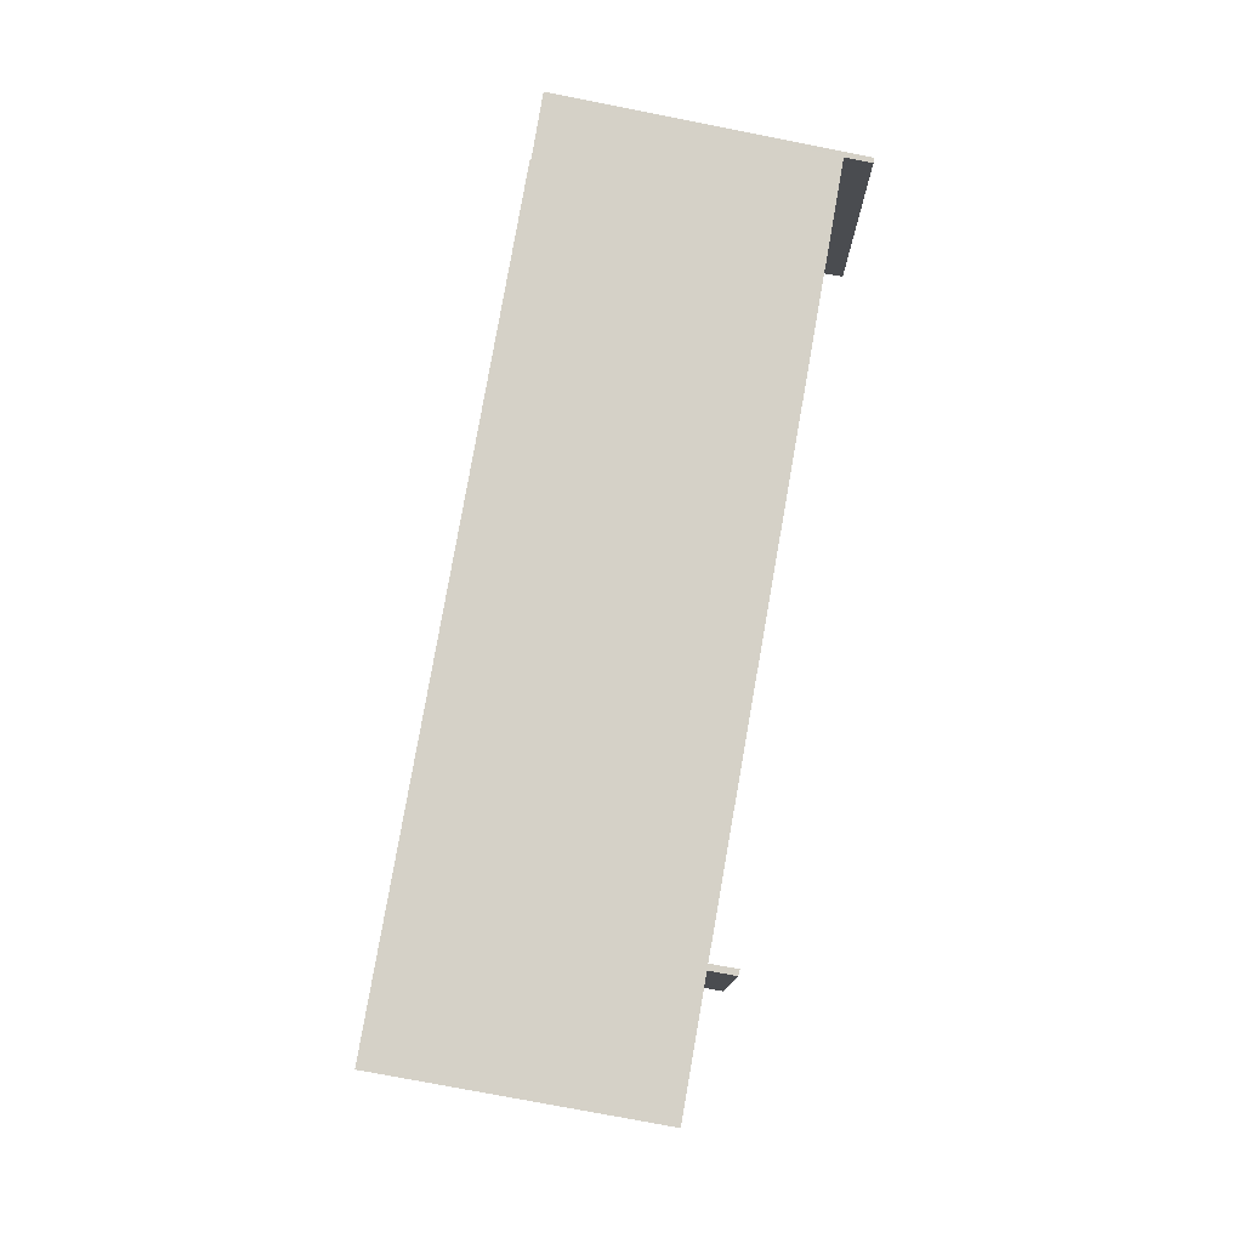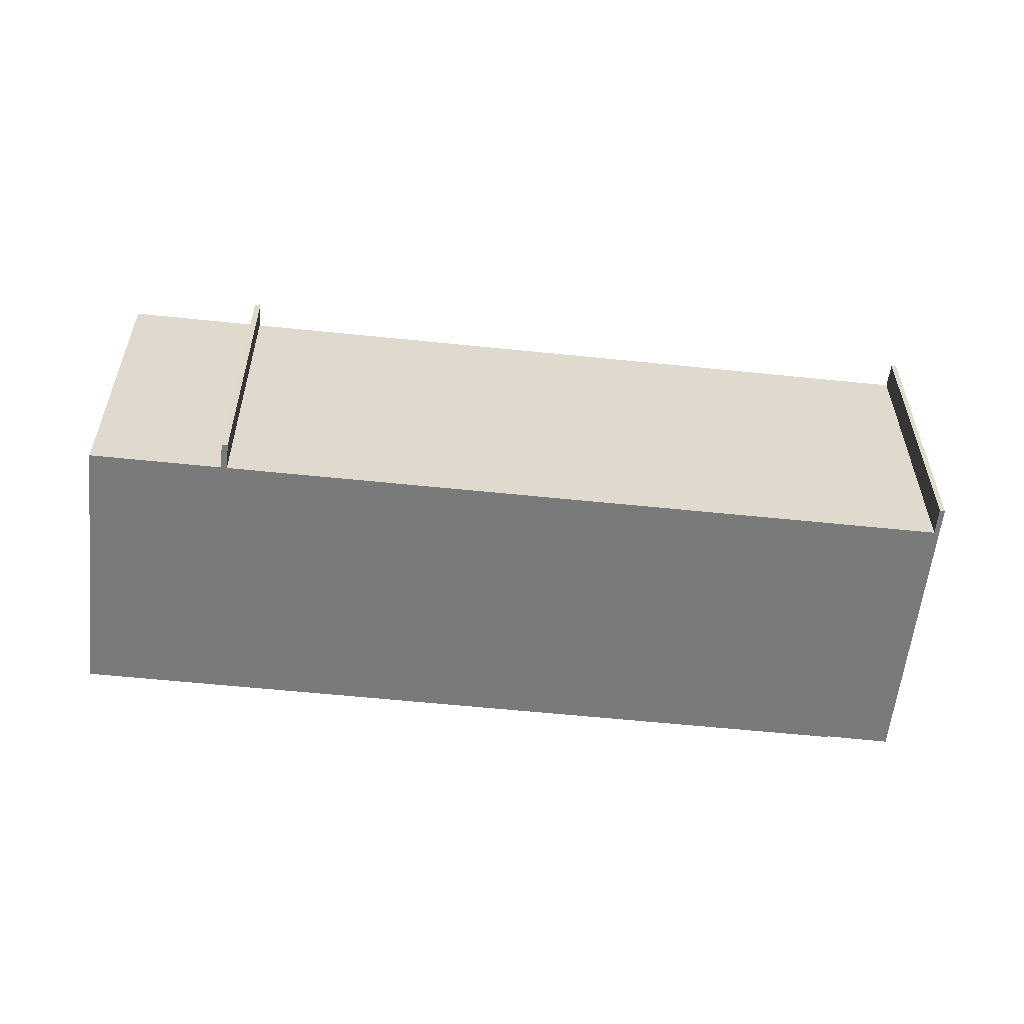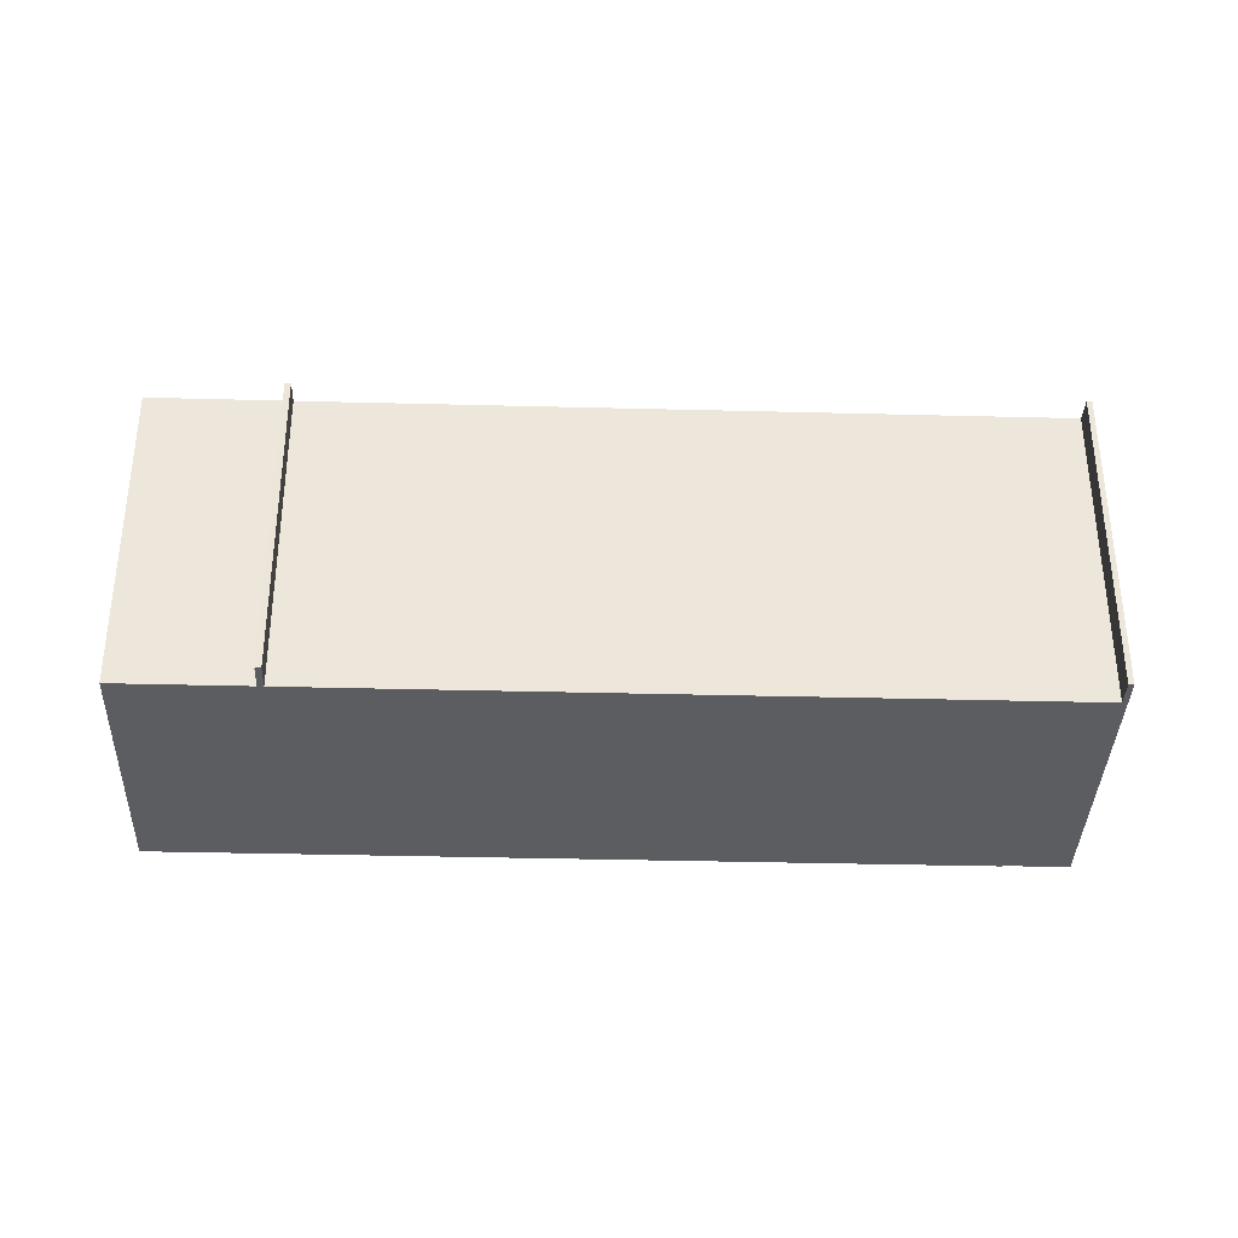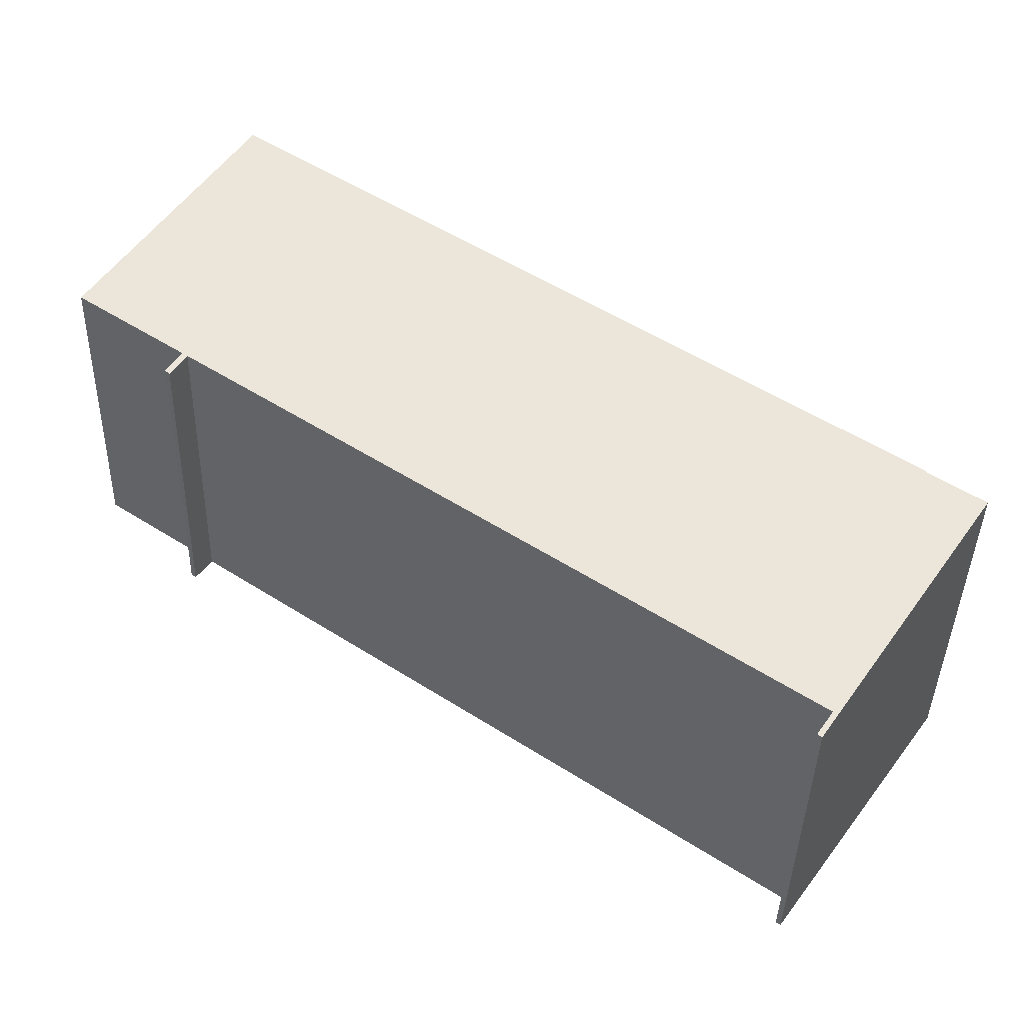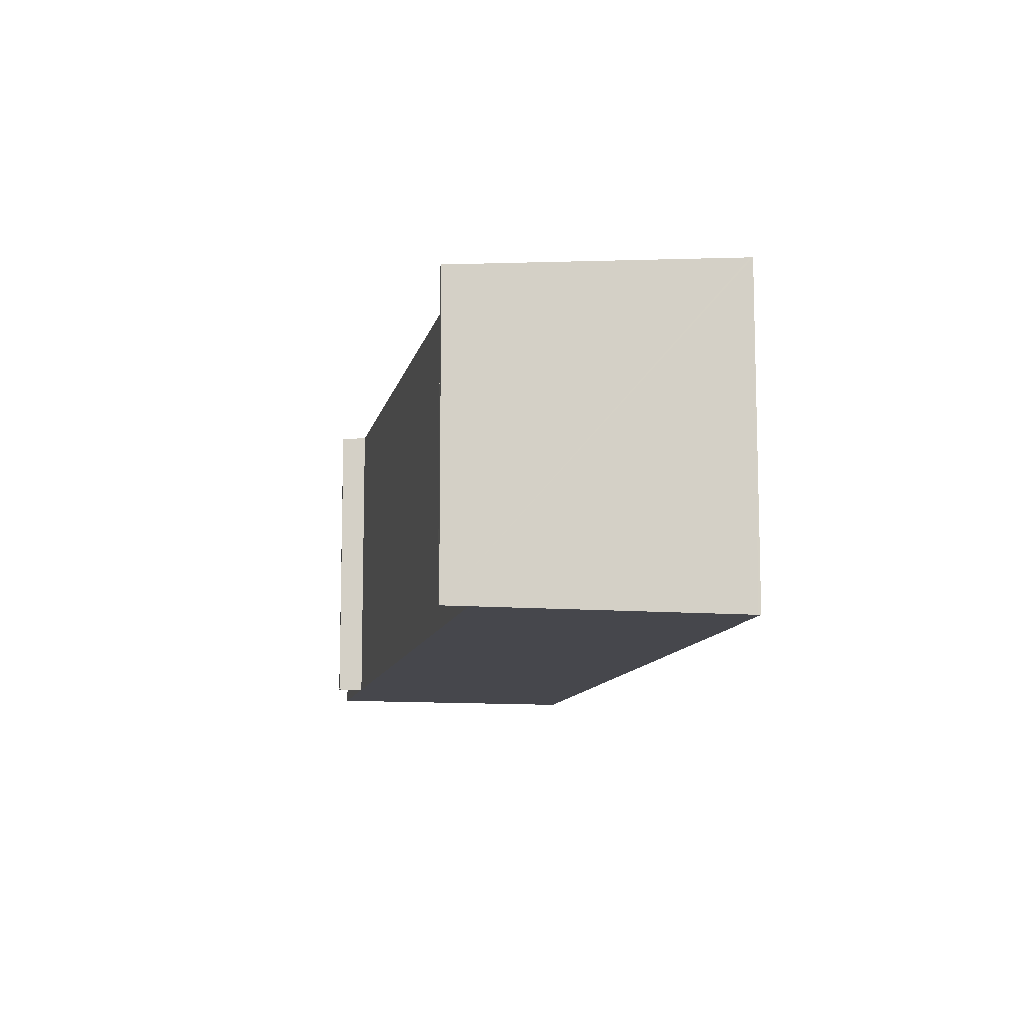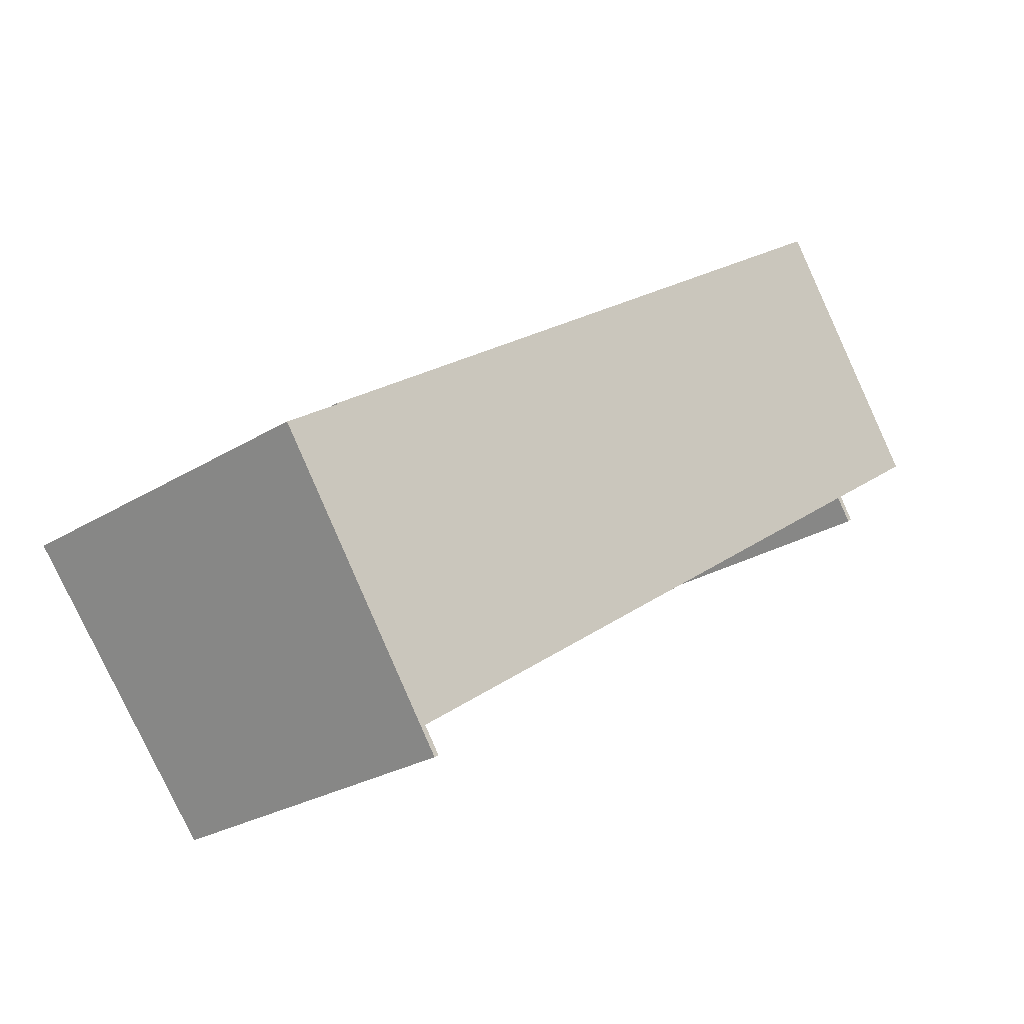
<metadata>
{"format":"obj","ext":"obj","renderer":"f3d","projection":"perspective","resolution":1024,"background":"white","views":[{"elev":79.3,"azim":65.1,"up":"+Y"},{"elev":-58.1,"azim":139.0,"up":"+Y"},{"elev":-36.3,"azim":143.2,"up":"+Y"},{"elev":-40.4,"azim":178.6,"up":"+Z"},{"elev":-10.9,"azim":-136.5,"up":"+Y"},{"elev":-25.8,"azim":-45.3,"up":"+Z"}]}
</metadata>
<code>
v  2.263 13.03 -3.252
v  6.861 12.34 -9.501
v  6.69 12.34 -9.615
v  6.258 12.43 -8.634
v  13.98 12.43 -3.252
v  20.08 12.43 1.002
v  29.52 12.44 7.579
v  29.71 12.44 7.713
v  33.94 12.44 10.65
v  27.82 13.38 19.4
v  0.06 13.37 -0.086
v  2.073 13.37 1.416
v  0 13.38 8.19e-16
v  18.46 13.38 12.88
v  2.051 13.38 1.451
v  20.08 13.38 14.01
v  30.3 12.34 6.858
v  30.12 12.34 6.709
v  29.52 -4.641e-16 7.579
v  30.12 -4.108e-16 6.709
v  6.69 5.887e-16 -9.615
v  0.06 5.266e-18 -0.086
v  0 0 0
v  2.263 1.991e-16 -3.252
v  2.051 -8.885e-17 1.451
v  2.073 -8.67e-17 1.416
v  20.08 -6.135e-17 1.002
v  13.98 1.991e-16 -3.252
v  6.258 5.287e-16 -8.634
v  6.861 5.818e-16 -9.501
v  33.94 -6.522e-16 10.65
v  29.71 -4.723e-16 7.713
v  30.3 -4.199e-16 6.858
v  27.82 -1.188e-15 19.4
v  18.46 -7.887e-16 12.88
v  20.08 -8.579e-16 14.01
g defaultobject
f 1 2 3
f 2 1 4
f 4 1 5
f 5 1 6
f 6 1 7
f 7 1 8
f 8 1 9
f 9 1 10
f 10 1 11
f 10 11 12
f 12 11 13
f 10 12 14
f 14 12 15
f 10 14 16
f 7 17 18
f 17 7 8
f 18 19 7
f 19 18 20
f 21 1 3
f 1 21 11
f 11 21 13
f 13 21 22
f 13 22 23
f 22 21 24
f 12 25 15
f 25 12 26
f 19 6 7
f 6 19 27
f 6 27 5
f 5 27 4
f 4 27 28
f 4 28 29
f 30 3 2
f 3 30 21
f 31 8 9
f 8 31 32
f 33 18 17
f 18 33 20
f 29 2 4
f 2 29 30
f 34 9 10
f 9 34 31
f 32 17 8
f 17 32 33
f 23 12 13
f 12 23 26
f 25 14 15
f 14 25 35
f 14 35 16
f 16 35 10
f 10 35 36
f 10 36 34
f 30 24 21
f 24 30 22
f 33 19 20
f 22 26 23
f 26 22 29
f 29 22 30
f 26 29 28
f 26 28 25
f 25 28 35
f 35 28 27
f 35 27 19
f 35 19 36
f 36 19 34
f 34 19 32
f 32 19 33
f 34 32 31

</code>
